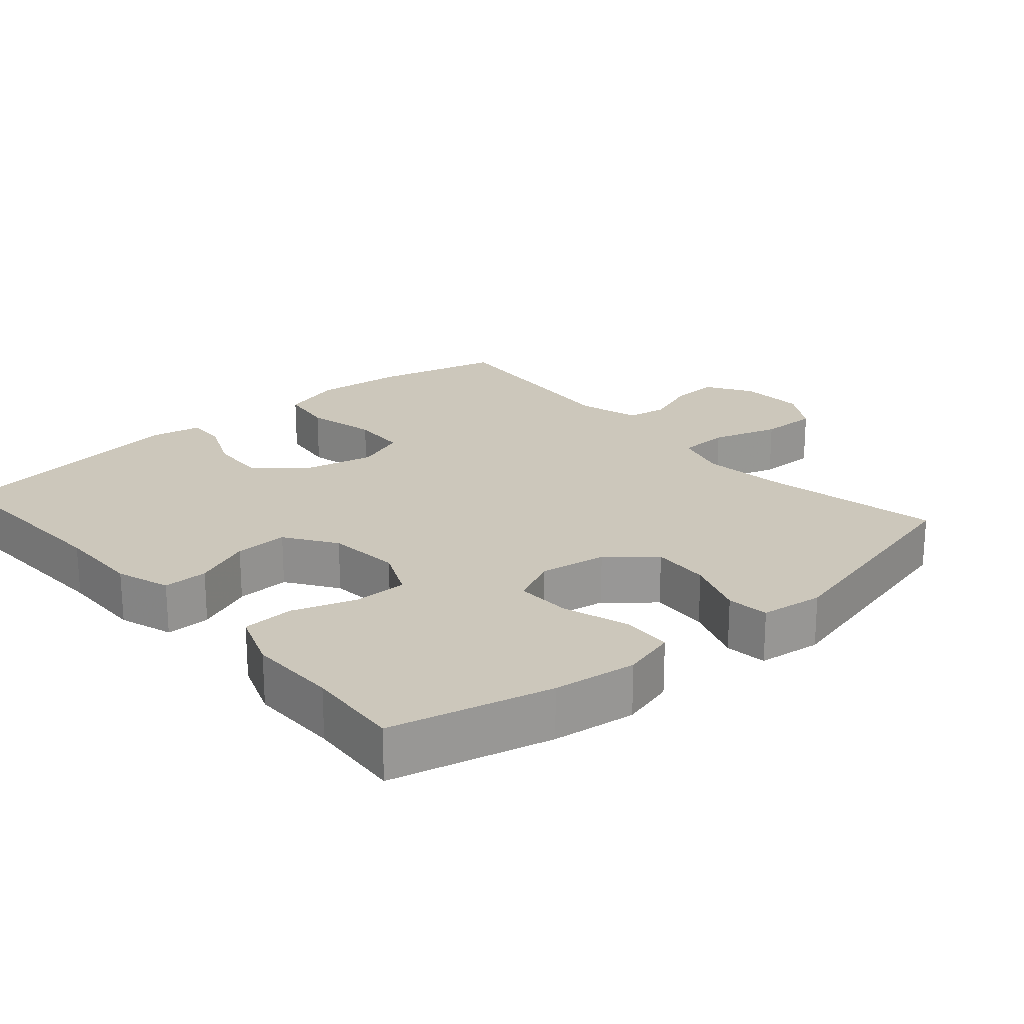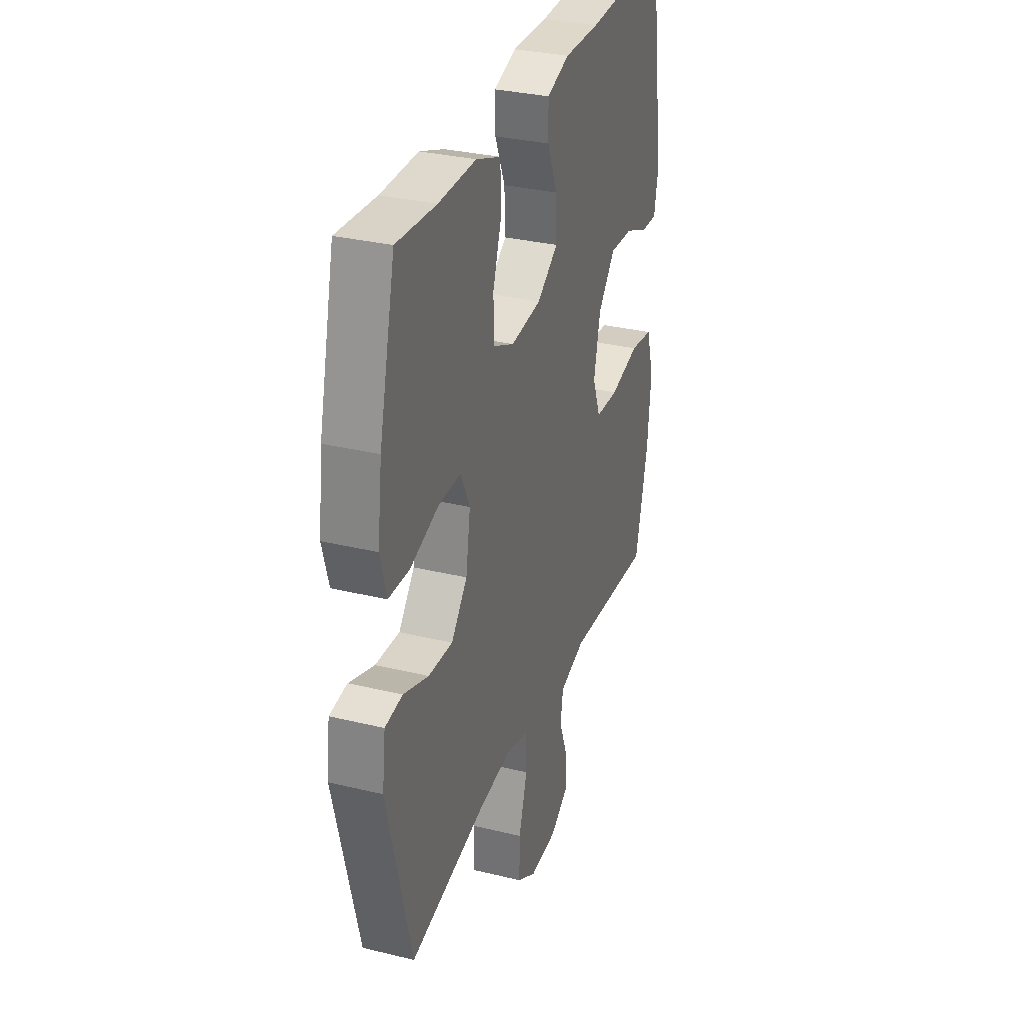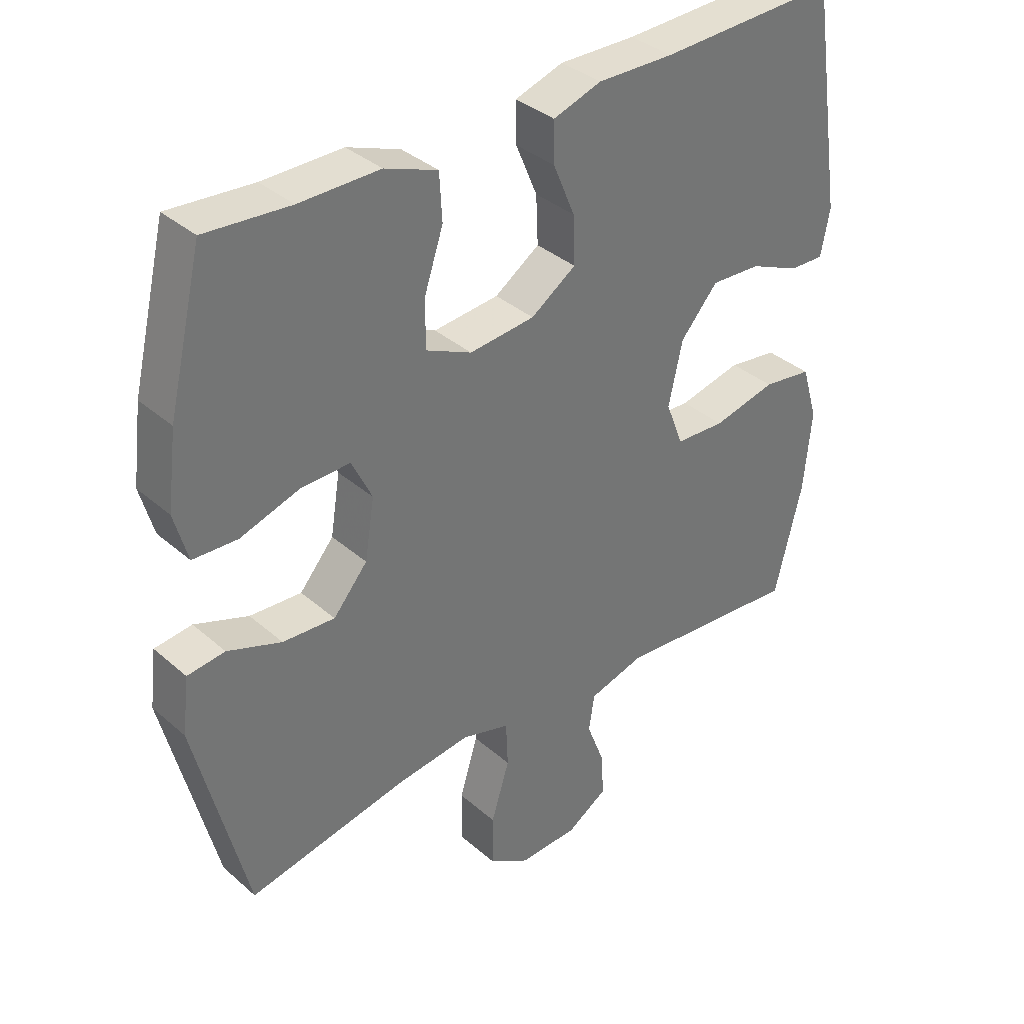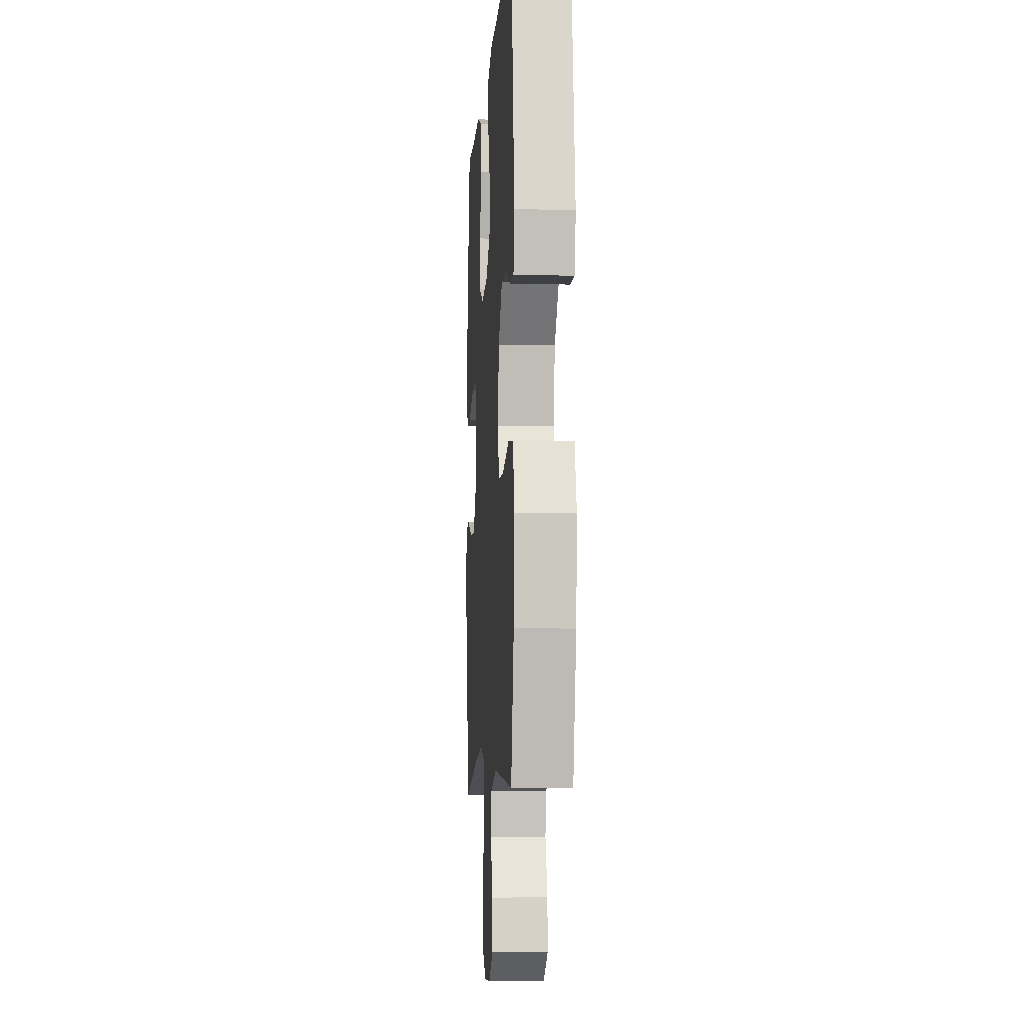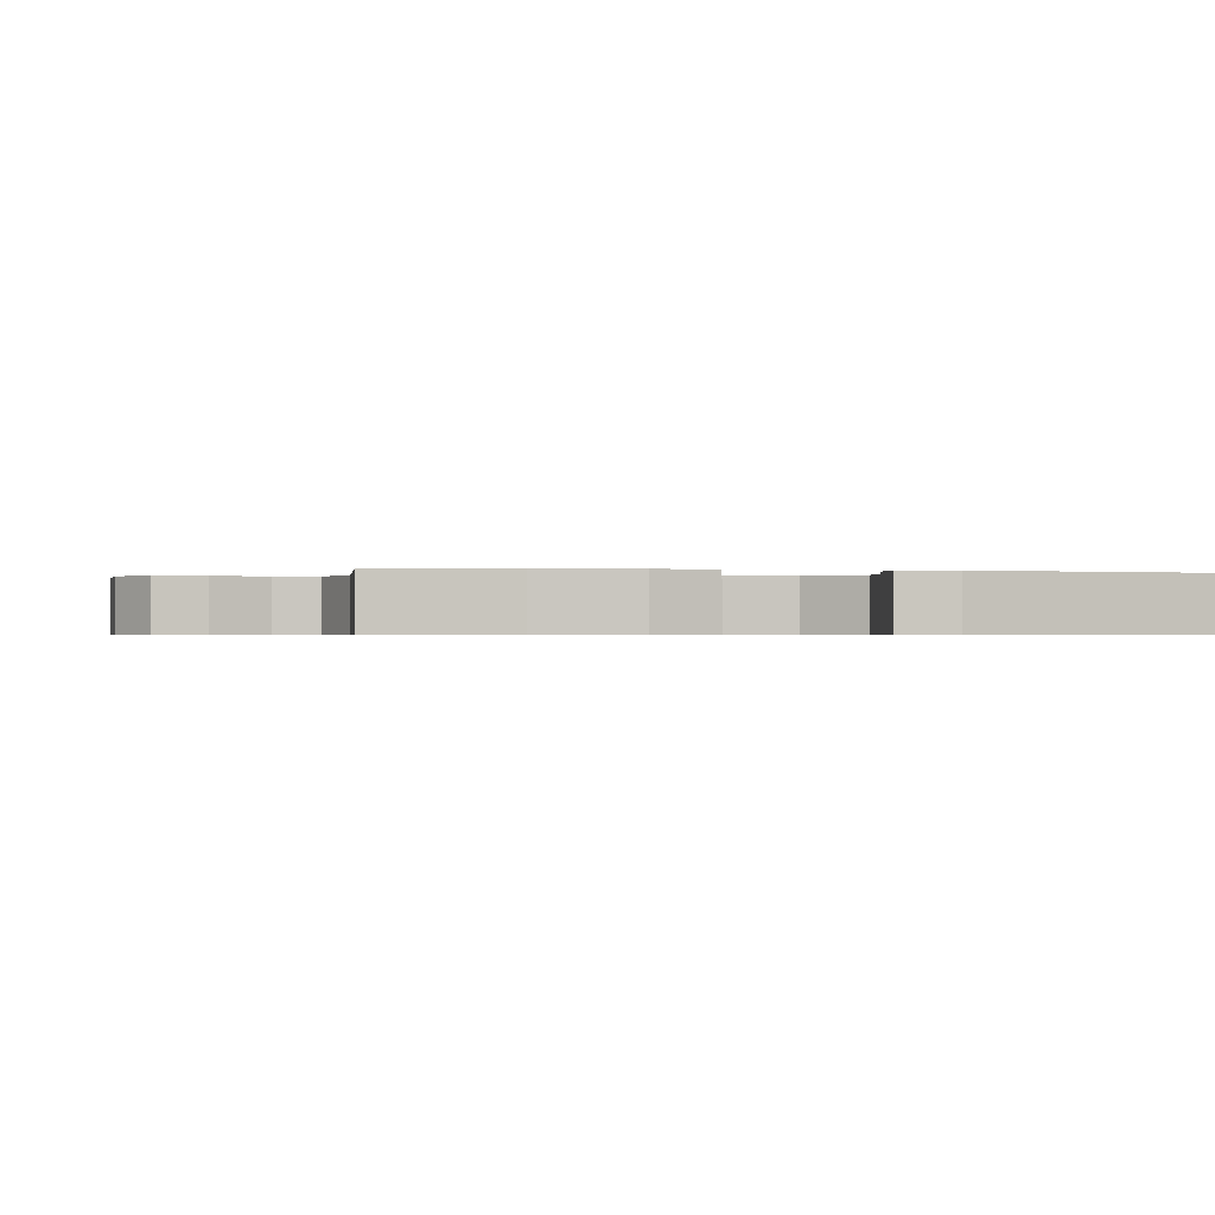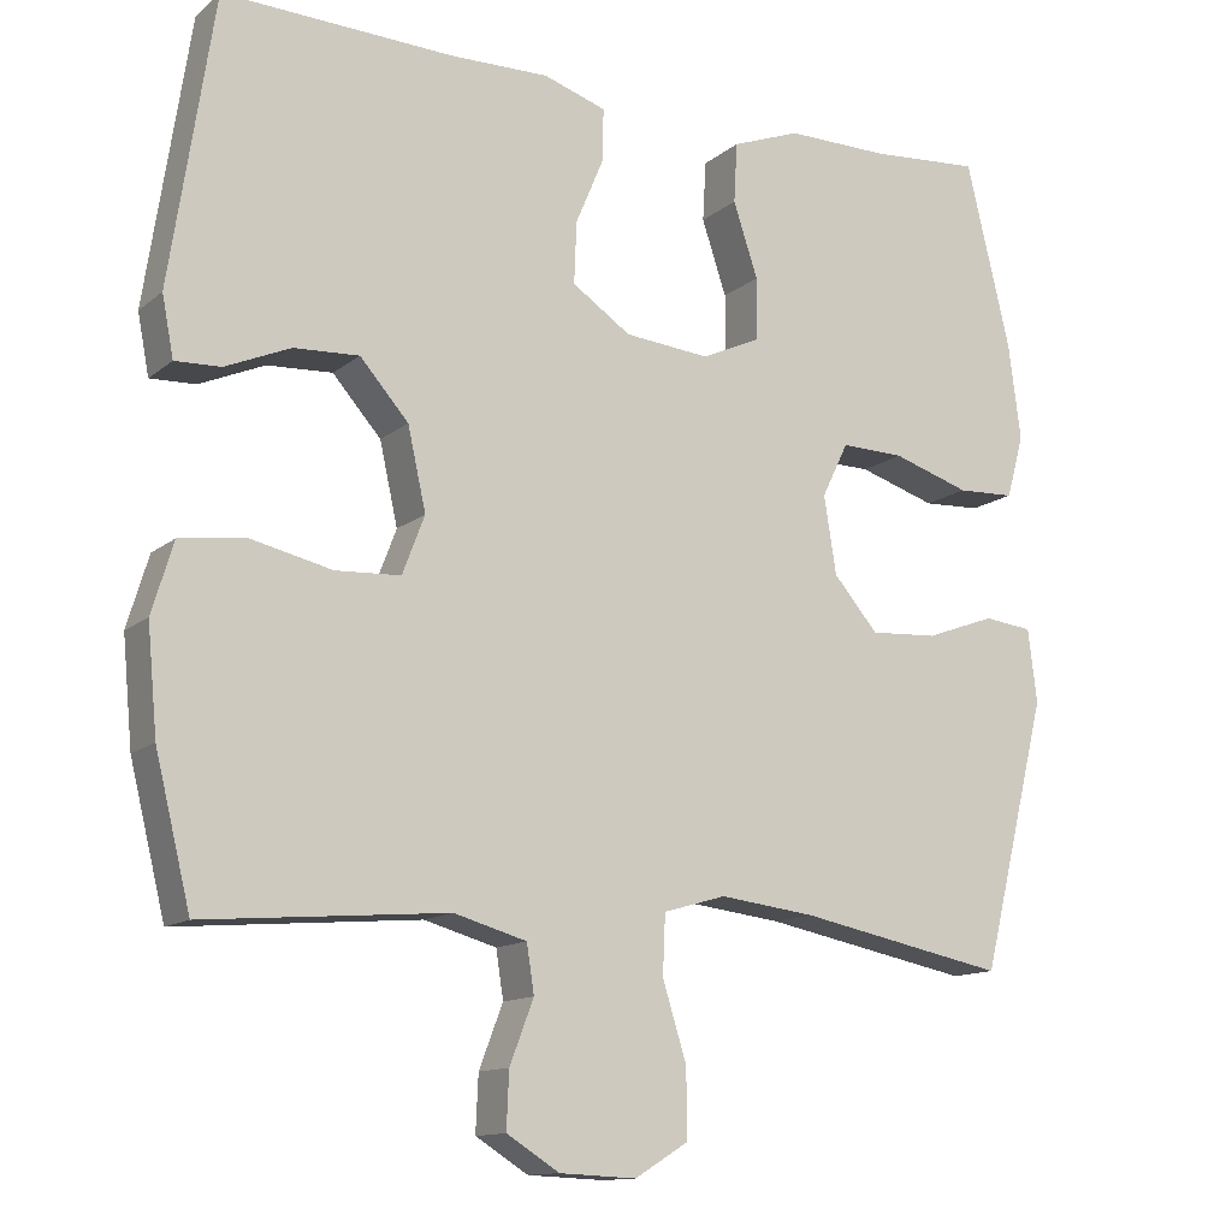
<metadata>
{"format":"obj","ext":"obj","renderer":"f3d","projection":"perspective","resolution":1024,"background":"white","views":[{"elev":21.7,"azim":49.1,"up":"+Y"},{"elev":31.8,"azim":108.9,"up":"+Z"},{"elev":35.9,"azim":138.6,"up":"+Z"},{"elev":-7.2,"azim":-93.8,"up":"+Z"},{"elev":-0.6,"azim":-101.7,"up":"+Y"},{"elev":-12.8,"azim":-30.1,"up":"+Z"}]}
</metadata>
<code>
v 0.5 0.07 0.5
v 0.554 0.07 0.275
v 0.569 0.07 0.158
v 0.548 0.07 0.082
v 0.478 0.07 0.079
v 0.384 0.07 0.109
v 0.307 0.07 0.111
v 0.275 0.07 0.045
v 0.29 0.07 -0.049
v 0.344 0.07 -0.112
v 0.426 0.07 -0.107
v 0.511 0.07 -0.076
v 0.57 0.07 -0.083
v 0.581 0.07 -0.172
v 0.5 0.07 -0.5
v 0.247 0.07 -0.45
v 0.131 0.07 -0.436
v 0.055 0.07 -0.458
v 0.052 0.07 -0.53
v 0.081 0.07 -0.624
v 0.082 0.07 -0.706
v 0.017 0.07 -0.746
v -0.076 0.07 -0.742
v -0.14 0.07 -0.702
v -0.137 0.07 -0.634
v -0.108 0.07 -0.558
v -0.117 0.07 -0.5
v -0.205 0.07 -0.475
v -0.5 0.07 -0.5
v -0.543 0.07 -0.324
v -0.555 0.07 -0.196
v -0.529 0.07 -0.11
v -0.451 0.07 -0.099
v -0.351 0.07 -0.122
v -0.272 0.07 -0.118
v -0.245 0.07 -0.047
v -0.267 0.07 0.052
v -0.326 0.07 0.119
v -0.405 0.07 0.115
v -0.484 0.07 0.081
v -0.539 0.07 0.079
v -0.553 0.07 0.152
v -0.5 0.07 0.5
v -0.22 0.07 0.489
v -0.1 0.07 0.491
v -0.024 0.07 0.466
v -0.025 0.07 0.403
v -0.059 0.07 0.322
v -0.062 0.07 0.247
v 0.009 0.07 0.199
v 0.112 0.07 0.189
v 0.184 0.07 0.222
v 0.184 0.07 0.297
v 0.154 0.07 0.387
v 0.158 0.07 0.46
v 0.241 0.07 0.491
v 0.367 0.07 0.49
v 0.5 0 0.5
v 0.554 0 0.275
v 0.569 0 0.158
v 0.548 0 0.082
v 0.478 0 0.079
v 0.384 0 0.109
v 0.307 0 0.111
v 0.275 0 0.045
v 0.29 0 -0.049
v 0.344 0 -0.112
v 0.426 0 -0.107
v 0.511 0 -0.076
v 0.57 0 -0.083
v 0.581 0 -0.172
v 0.5 0 -0.5
v 0.247 0 -0.45
v 0.131 0 -0.436
v 0.055 0 -0.458
v 0.052 0 -0.53
v 0.081 0 -0.624
v 0.082 0 -0.706
v 0.017 0 -0.746
v -0.076 0 -0.742
v -0.14 0 -0.702
v -0.137 0 -0.634
v -0.108 0 -0.558
v -0.117 0 -0.5
v -0.205 0 -0.475
v -0.5 0 -0.5
v -0.543 0 -0.324
v -0.555 0 -0.196
v -0.529 0 -0.11
v -0.451 0 -0.099
v -0.351 0 -0.122
v -0.272 0 -0.118
v -0.245 0 -0.047
v -0.267 0 0.052
v -0.326 0 0.119
v -0.405 0 0.115
v -0.484 0 0.081
v -0.539 0 0.079
v -0.553 0 0.152
v -0.5 0 0.5
v -0.22 0 0.489
v -0.1 0 0.491
v -0.024 0 0.466
v -0.025 0 0.403
v -0.059 0 0.322
v -0.062 0 0.247
v 0.009 0 0.199
v 0.112 0 0.189
v 0.184 0 0.222
v 0.184 0 0.297
v 0.154 0 0.387
v 0.158 0 0.46
v 0.241 0 0.491
v 0.367 0 0.49
f 54 55 56 57
f 53 54 57 1
f 52 53 1 2
f 51 52 2 3
f 45 46 47 48
f 44 45 48 49
f 43 44 49
f 42 43 49 50
f 39 40 41 42
f 38 39 42 50
f 31 32 33 34
f 31 34 35
f 28 29 30 31
f 27 28 31 35
f 23 24 25 26
f 23 26 27
f 22 23 27
f 19 20 21 22
f 18 19 22 27
f 17 18 27 35
f 13 14 15 16
f 11 12 13 16
f 10 11 16 17
f 9 10 17 35
f 3 4 5 6
f 51 3 6 7
f 37 38 50 51
f 36 37 51 7
f 8 9 35 36
f 7 8 36
f 114 113 112 111
f 58 114 111 110
f 59 58 110 109
f 60 59 109 108
f 105 104 103 102
f 106 105 102 101
f 106 101 100
f 107 106 100 99
f 99 98 97 96
f 107 99 96 95
f 91 90 89 88
f 92 91 88
f 88 87 86 85
f 92 88 85 84
f 83 82 81 80
f 84 83 80
f 84 80 79
f 79 78 77 76
f 84 79 76 75
f 92 84 75 74
f 73 72 71 70
f 73 70 69 68
f 74 73 68 67
f 92 74 67 66
f 63 62 61 60
f 64 63 60 108
f 108 107 95 94
f 64 108 94 93
f 93 92 66 65
f 93 65 64
f 1 58 59 2
f 2 59 60 3
f 3 60 61 4
f 4 61 62 5
f 5 62 63 6
f 6 63 64 7
f 7 64 65 8
f 8 65 66 9
f 9 66 67 10
f 10 67 68 11
f 11 68 69 12
f 12 69 70 13
f 13 70 71 14
f 14 71 72 15
f 15 72 73 16
f 16 73 74 17
f 17 74 75 18
f 18 75 76 19
f 19 76 77 20
f 20 77 78 21
f 21 78 79 22
f 22 79 80 23
f 23 80 81 24
f 24 81 82 25
f 25 82 83 26
f 26 83 84 27
f 27 84 85 28
f 28 85 86 29
f 29 86 87 30
f 30 87 88 31
f 31 88 89 32
f 32 89 90 33
f 33 90 91 34
f 34 91 92 35
f 35 92 93 36
f 36 93 94 37
f 37 94 95 38
f 38 95 96 39
f 39 96 97 40
f 40 97 98 41
f 41 98 99 42
f 42 99 100 43
f 43 100 101 44
f 44 101 102 45
f 45 102 103 46
f 46 103 104 47
f 47 104 105 48
f 48 105 106 49
f 49 106 107 50
f 50 107 108 51
f 51 108 109 52
f 52 109 110 53
f 53 110 111 54
f 54 111 112 55
f 55 112 113 56
f 56 113 114 57
f 57 114 58 1

</code>
